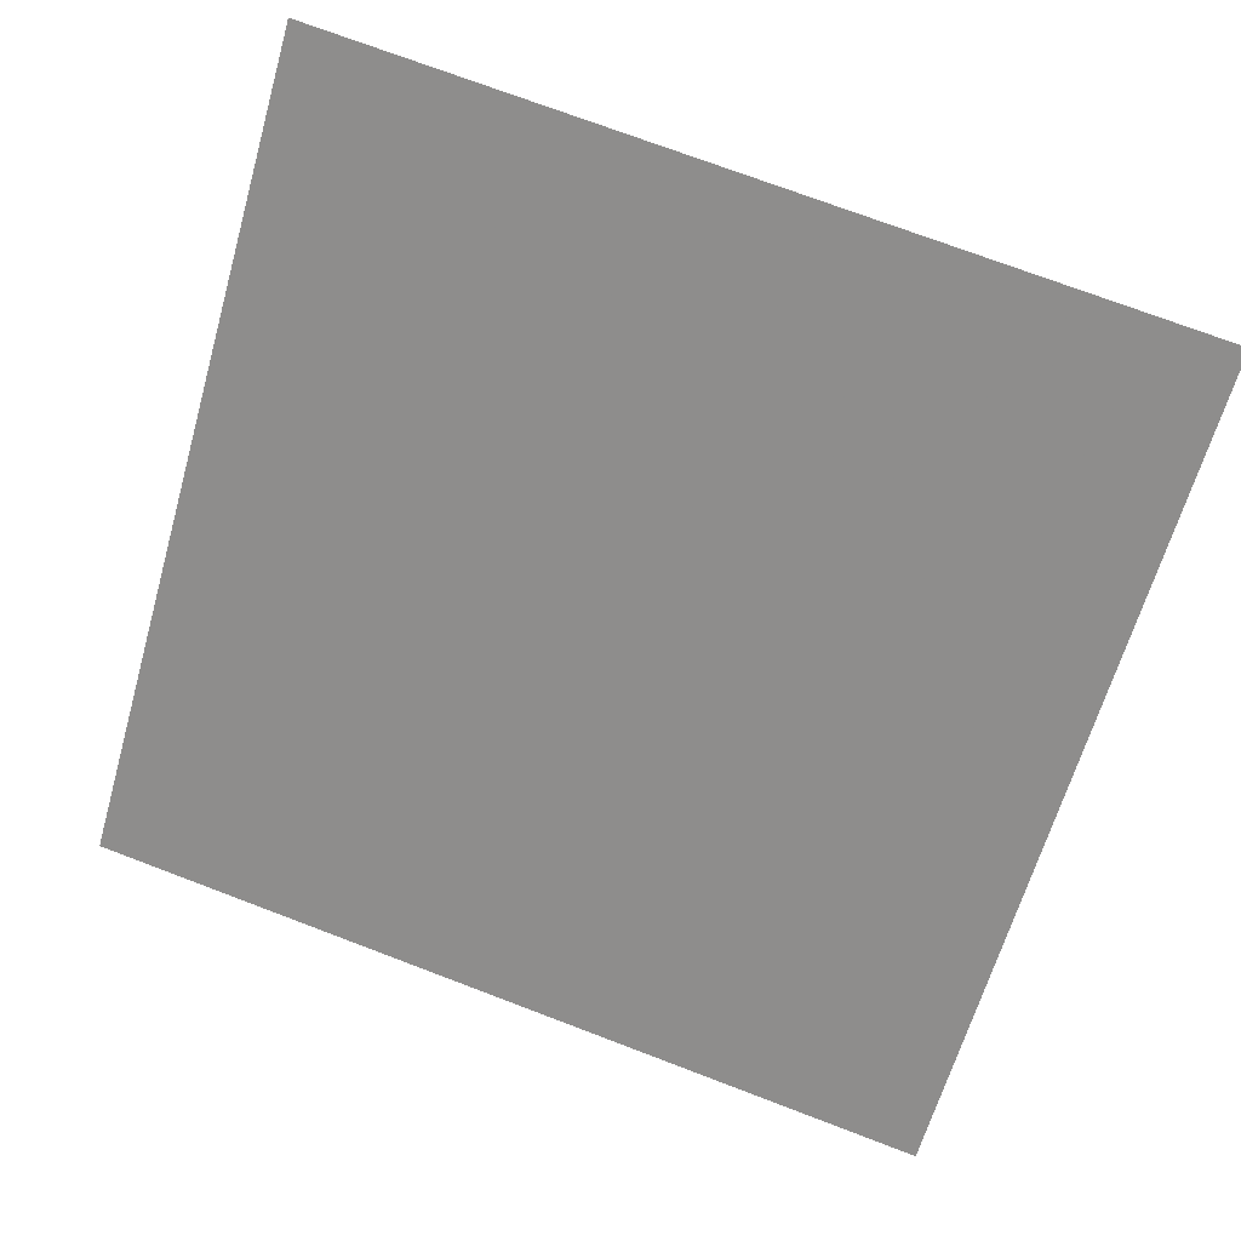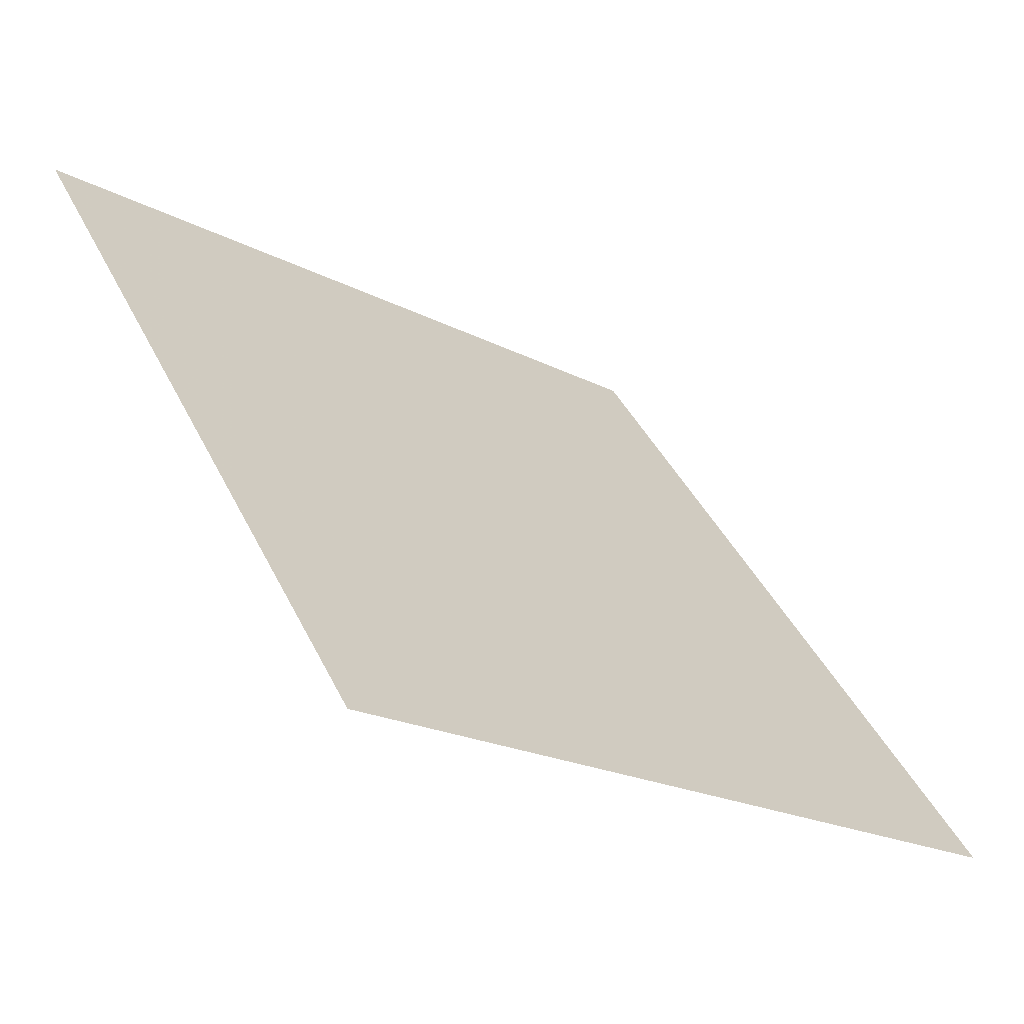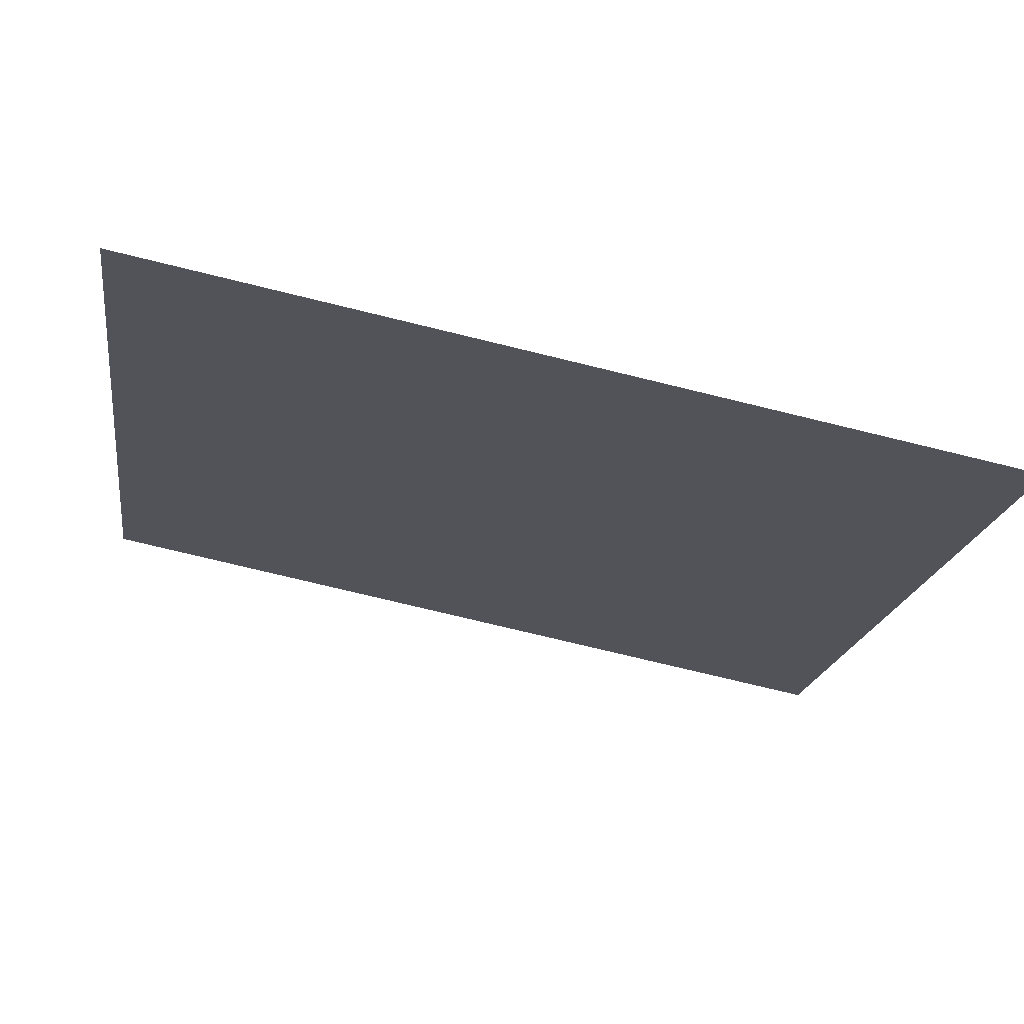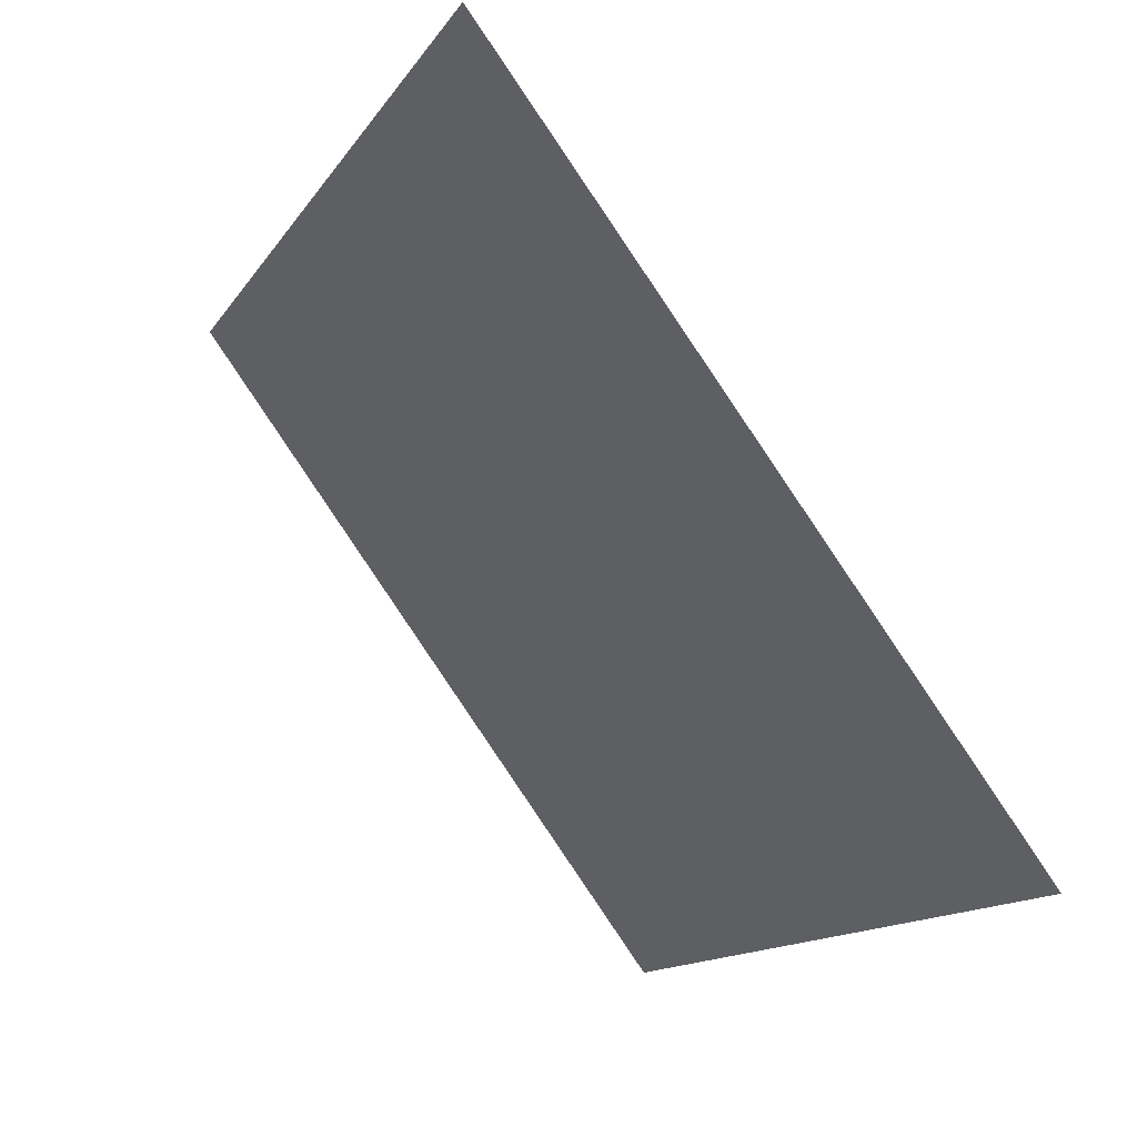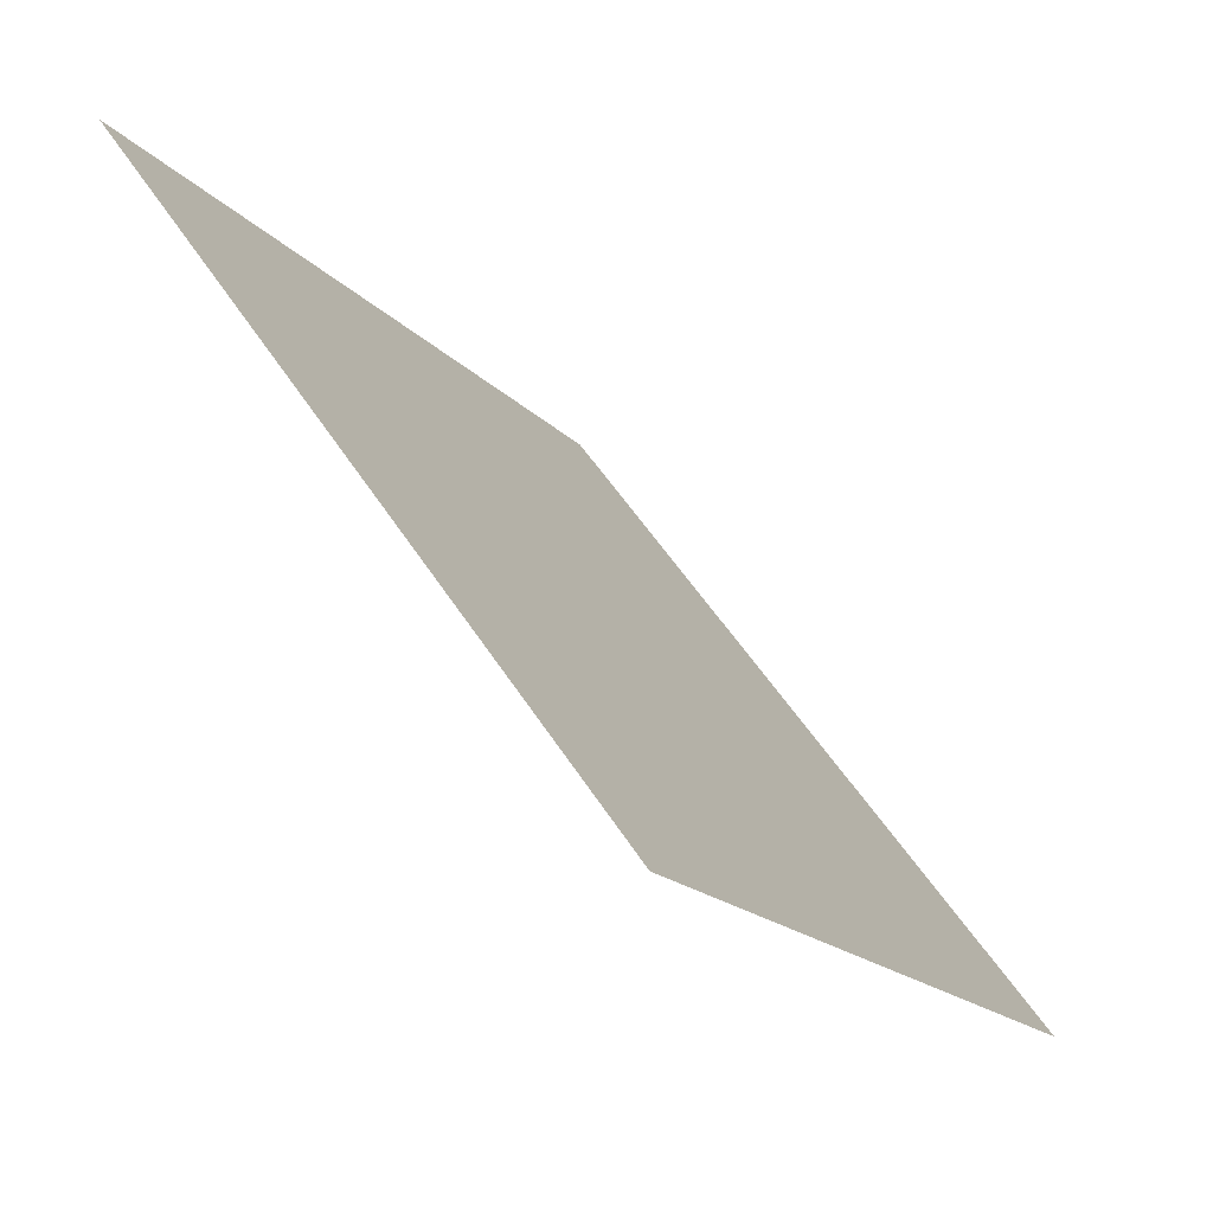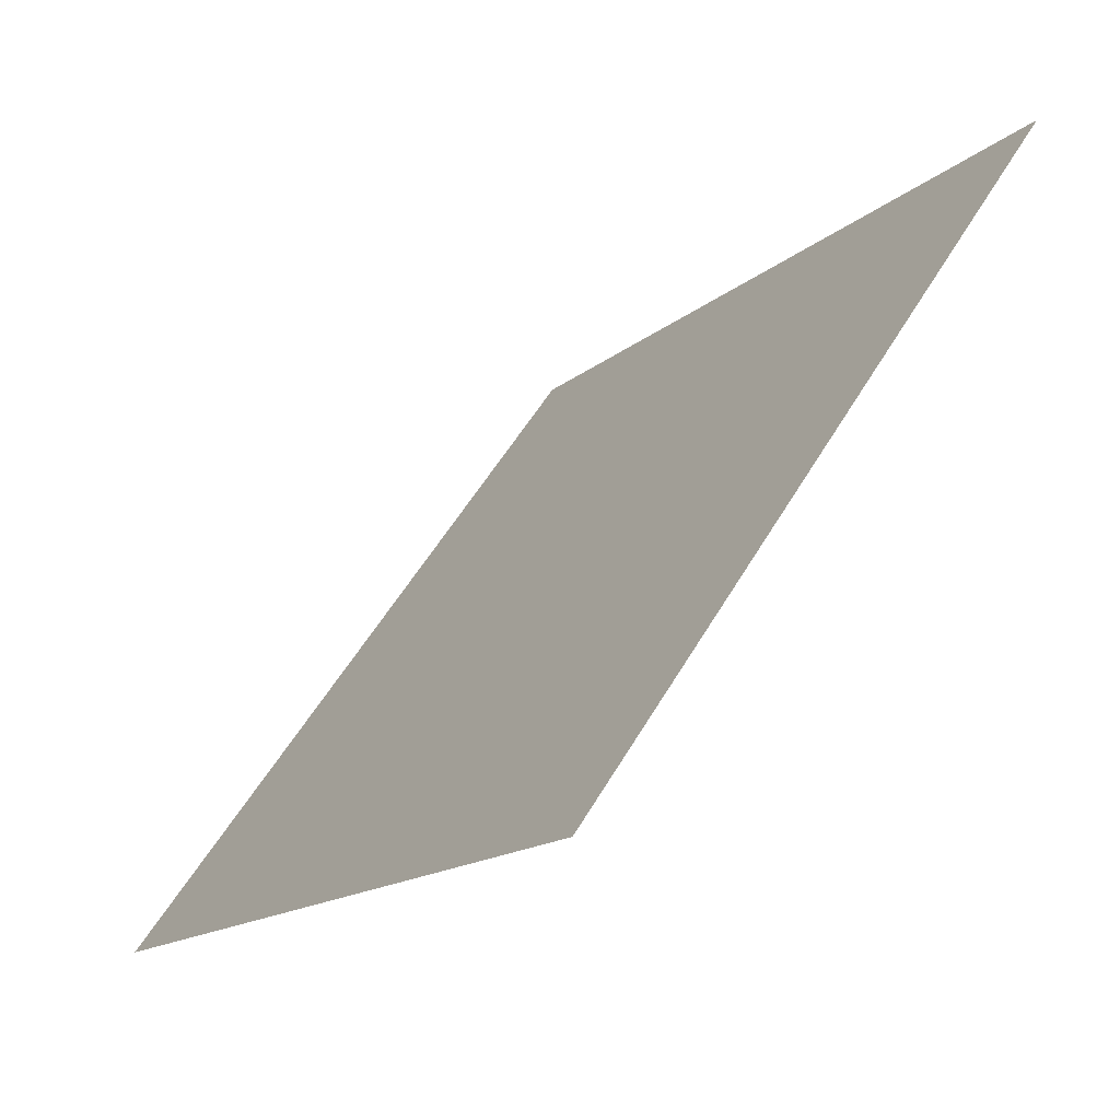
<metadata>
{"format":"obj","ext":"obj","renderer":"f3d","projection":"perspective","resolution":1024,"background":"white","views":[{"elev":77.8,"azim":-158.8,"up":"+Y"},{"elev":-19.5,"azim":-45.2,"up":"+Z"},{"elev":-71.9,"azim":-15.1,"up":"+Z"},{"elev":-13.1,"azim":-112.7,"up":"+Z"},{"elev":-16.9,"azim":-63.9,"up":"+Z"},{"elev":53.8,"azim":118.4,"up":"+Z"}]}
</metadata>
<code>
v -0.2293 0.7954 0.5145
v -0.2359 0.7955 0.5146
v -0.2358 0.7995 0.5198
v -0.2292 0.7993 0.5197
f 4 3 2 1

</code>
